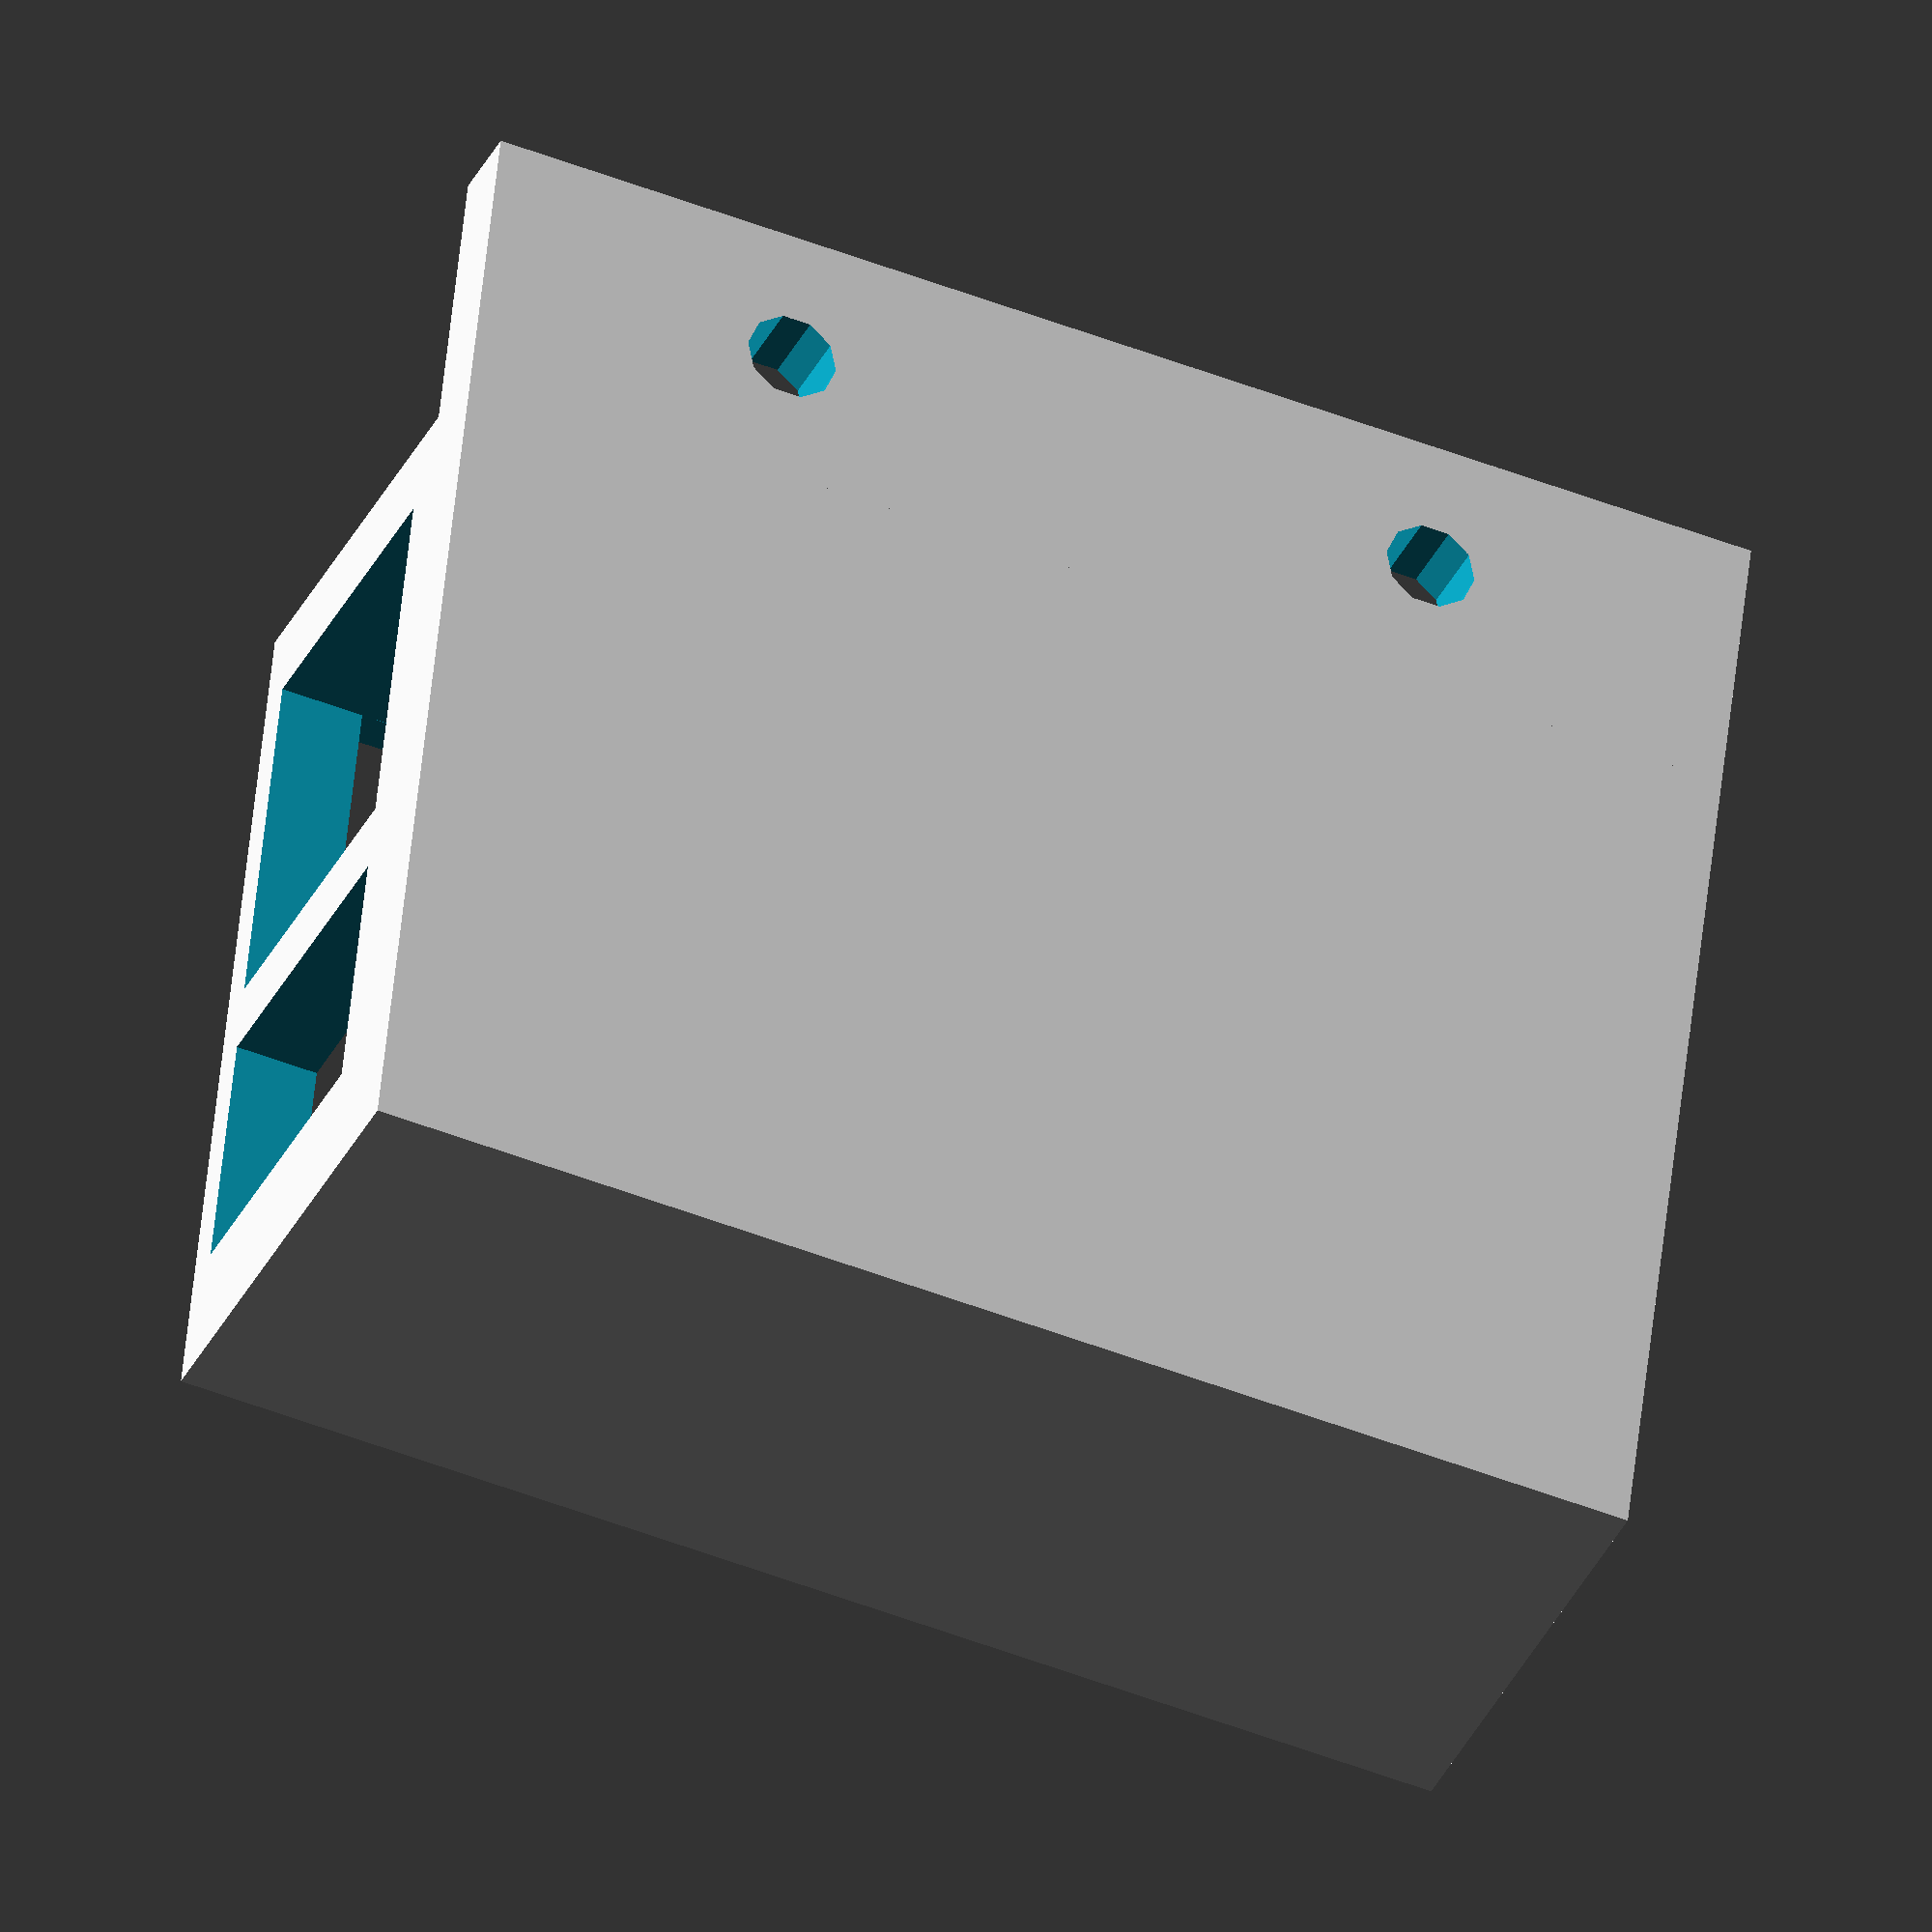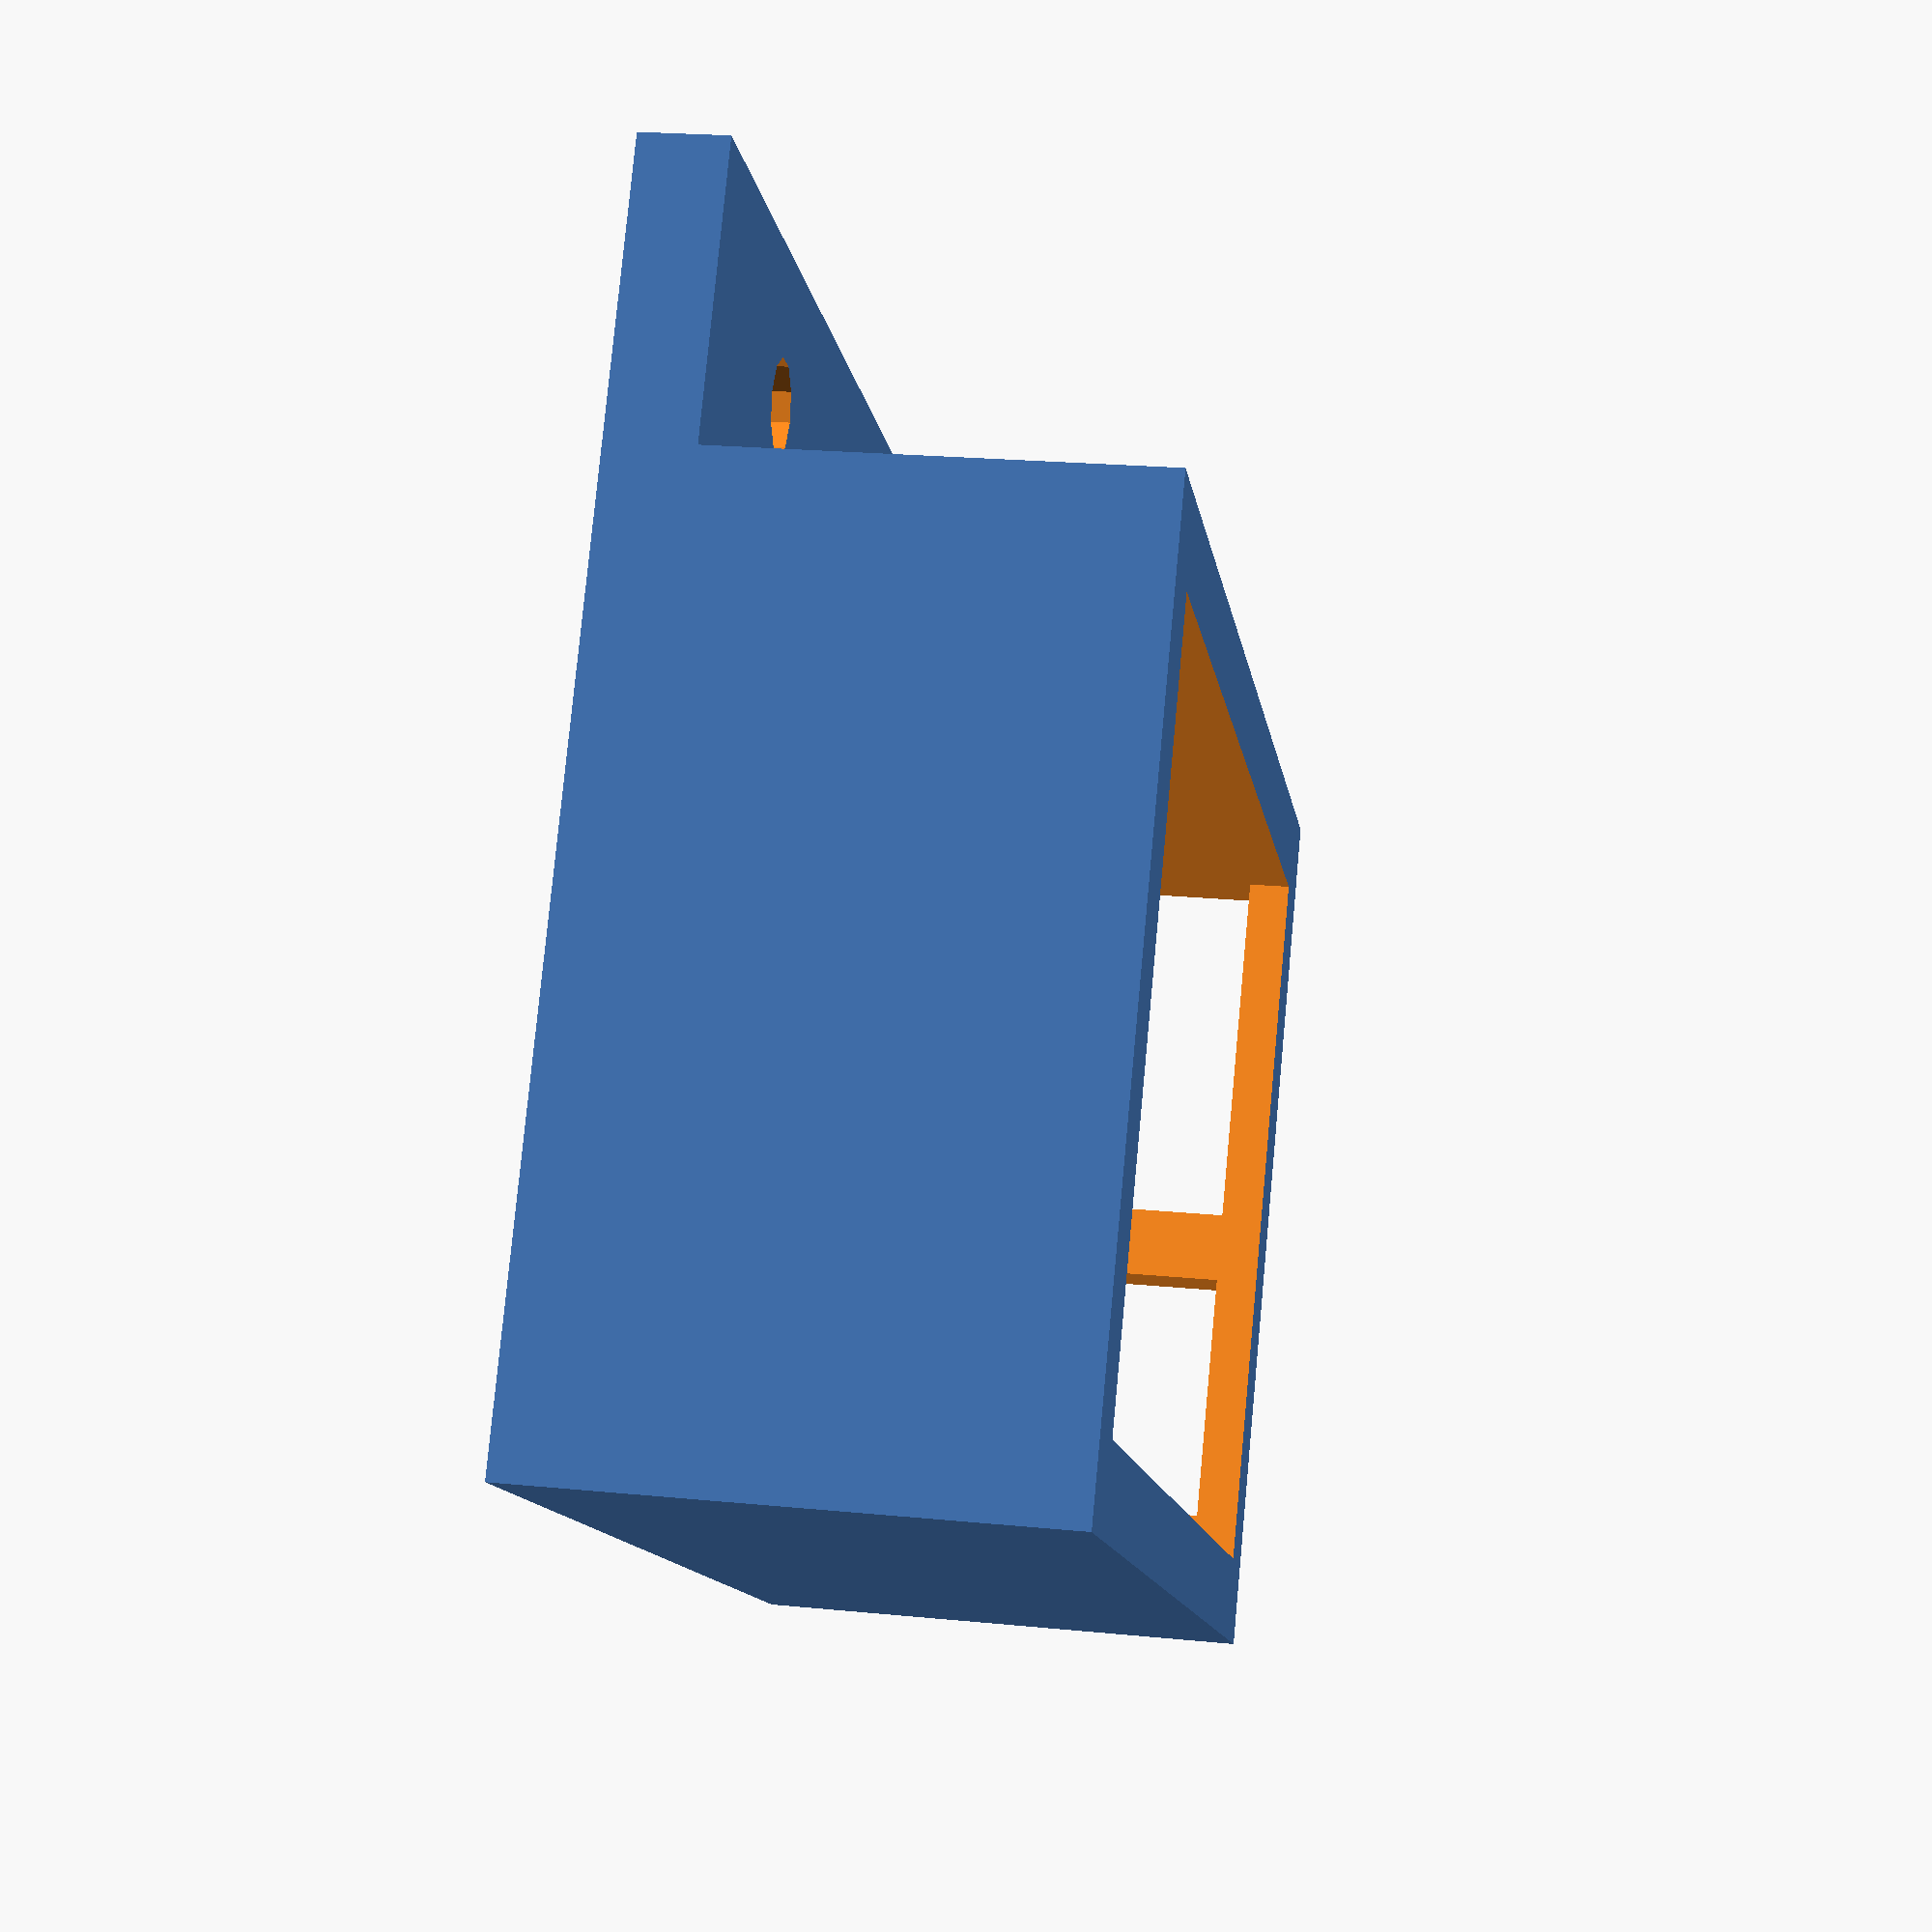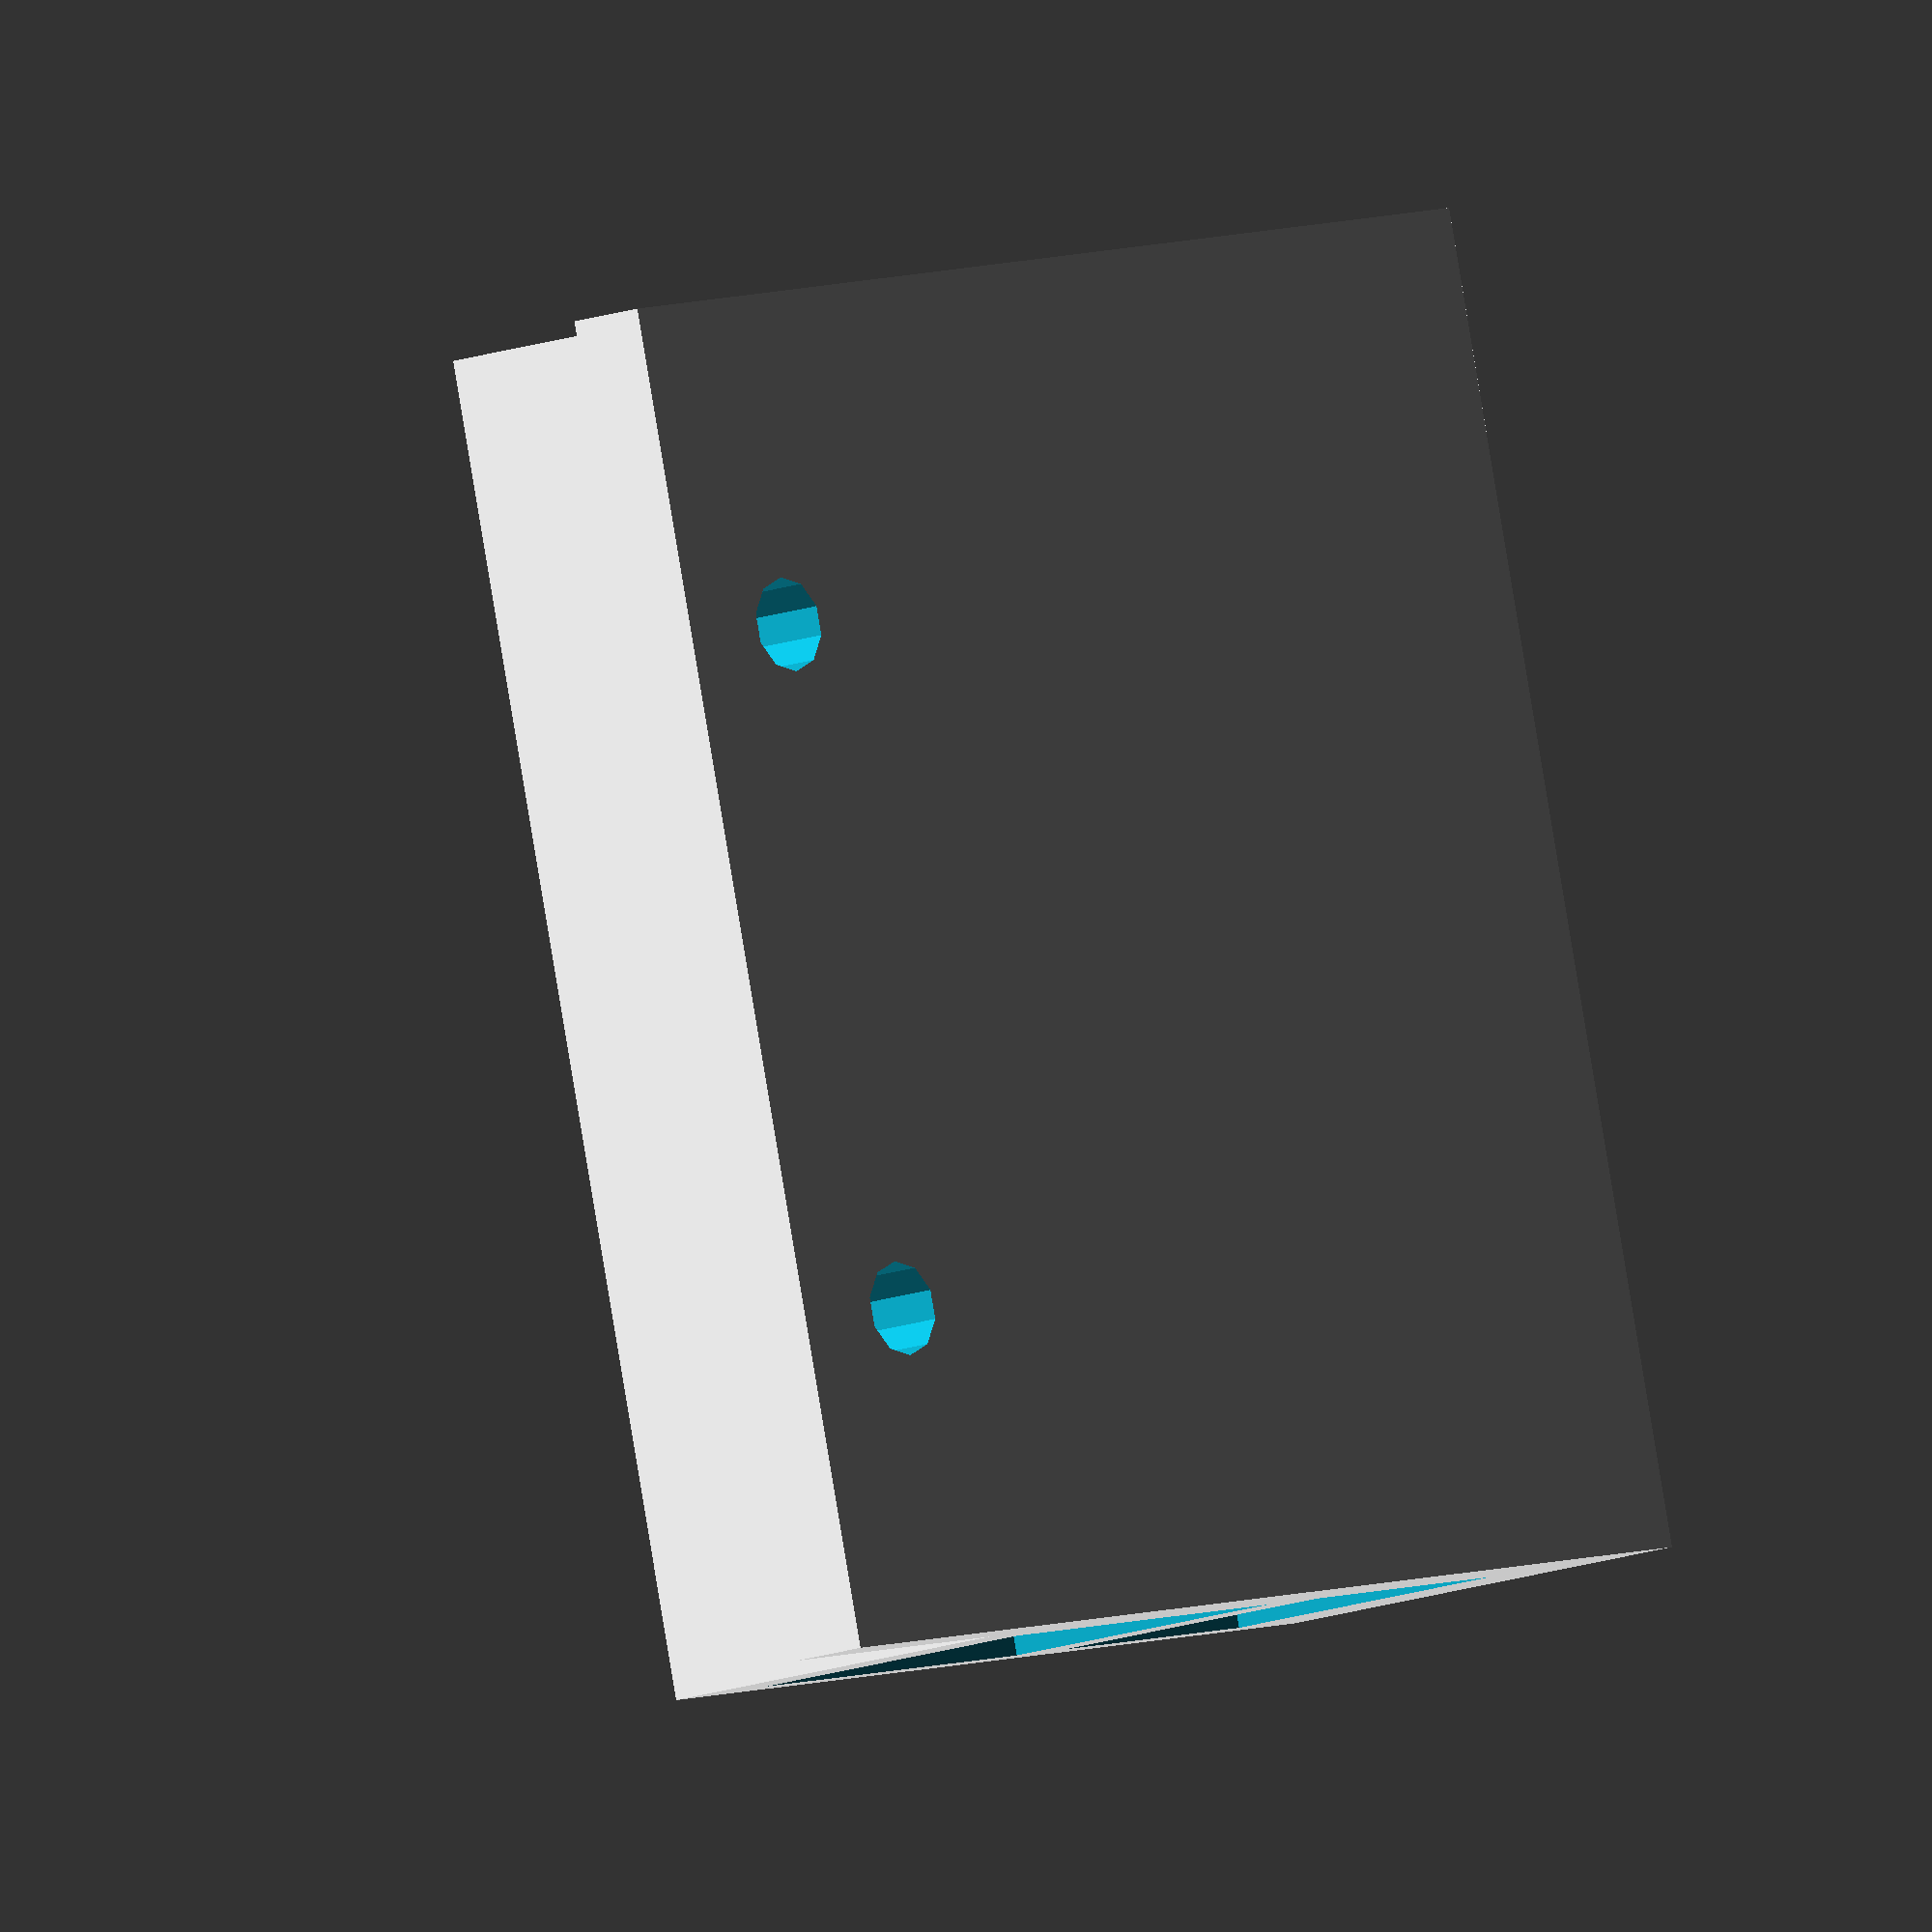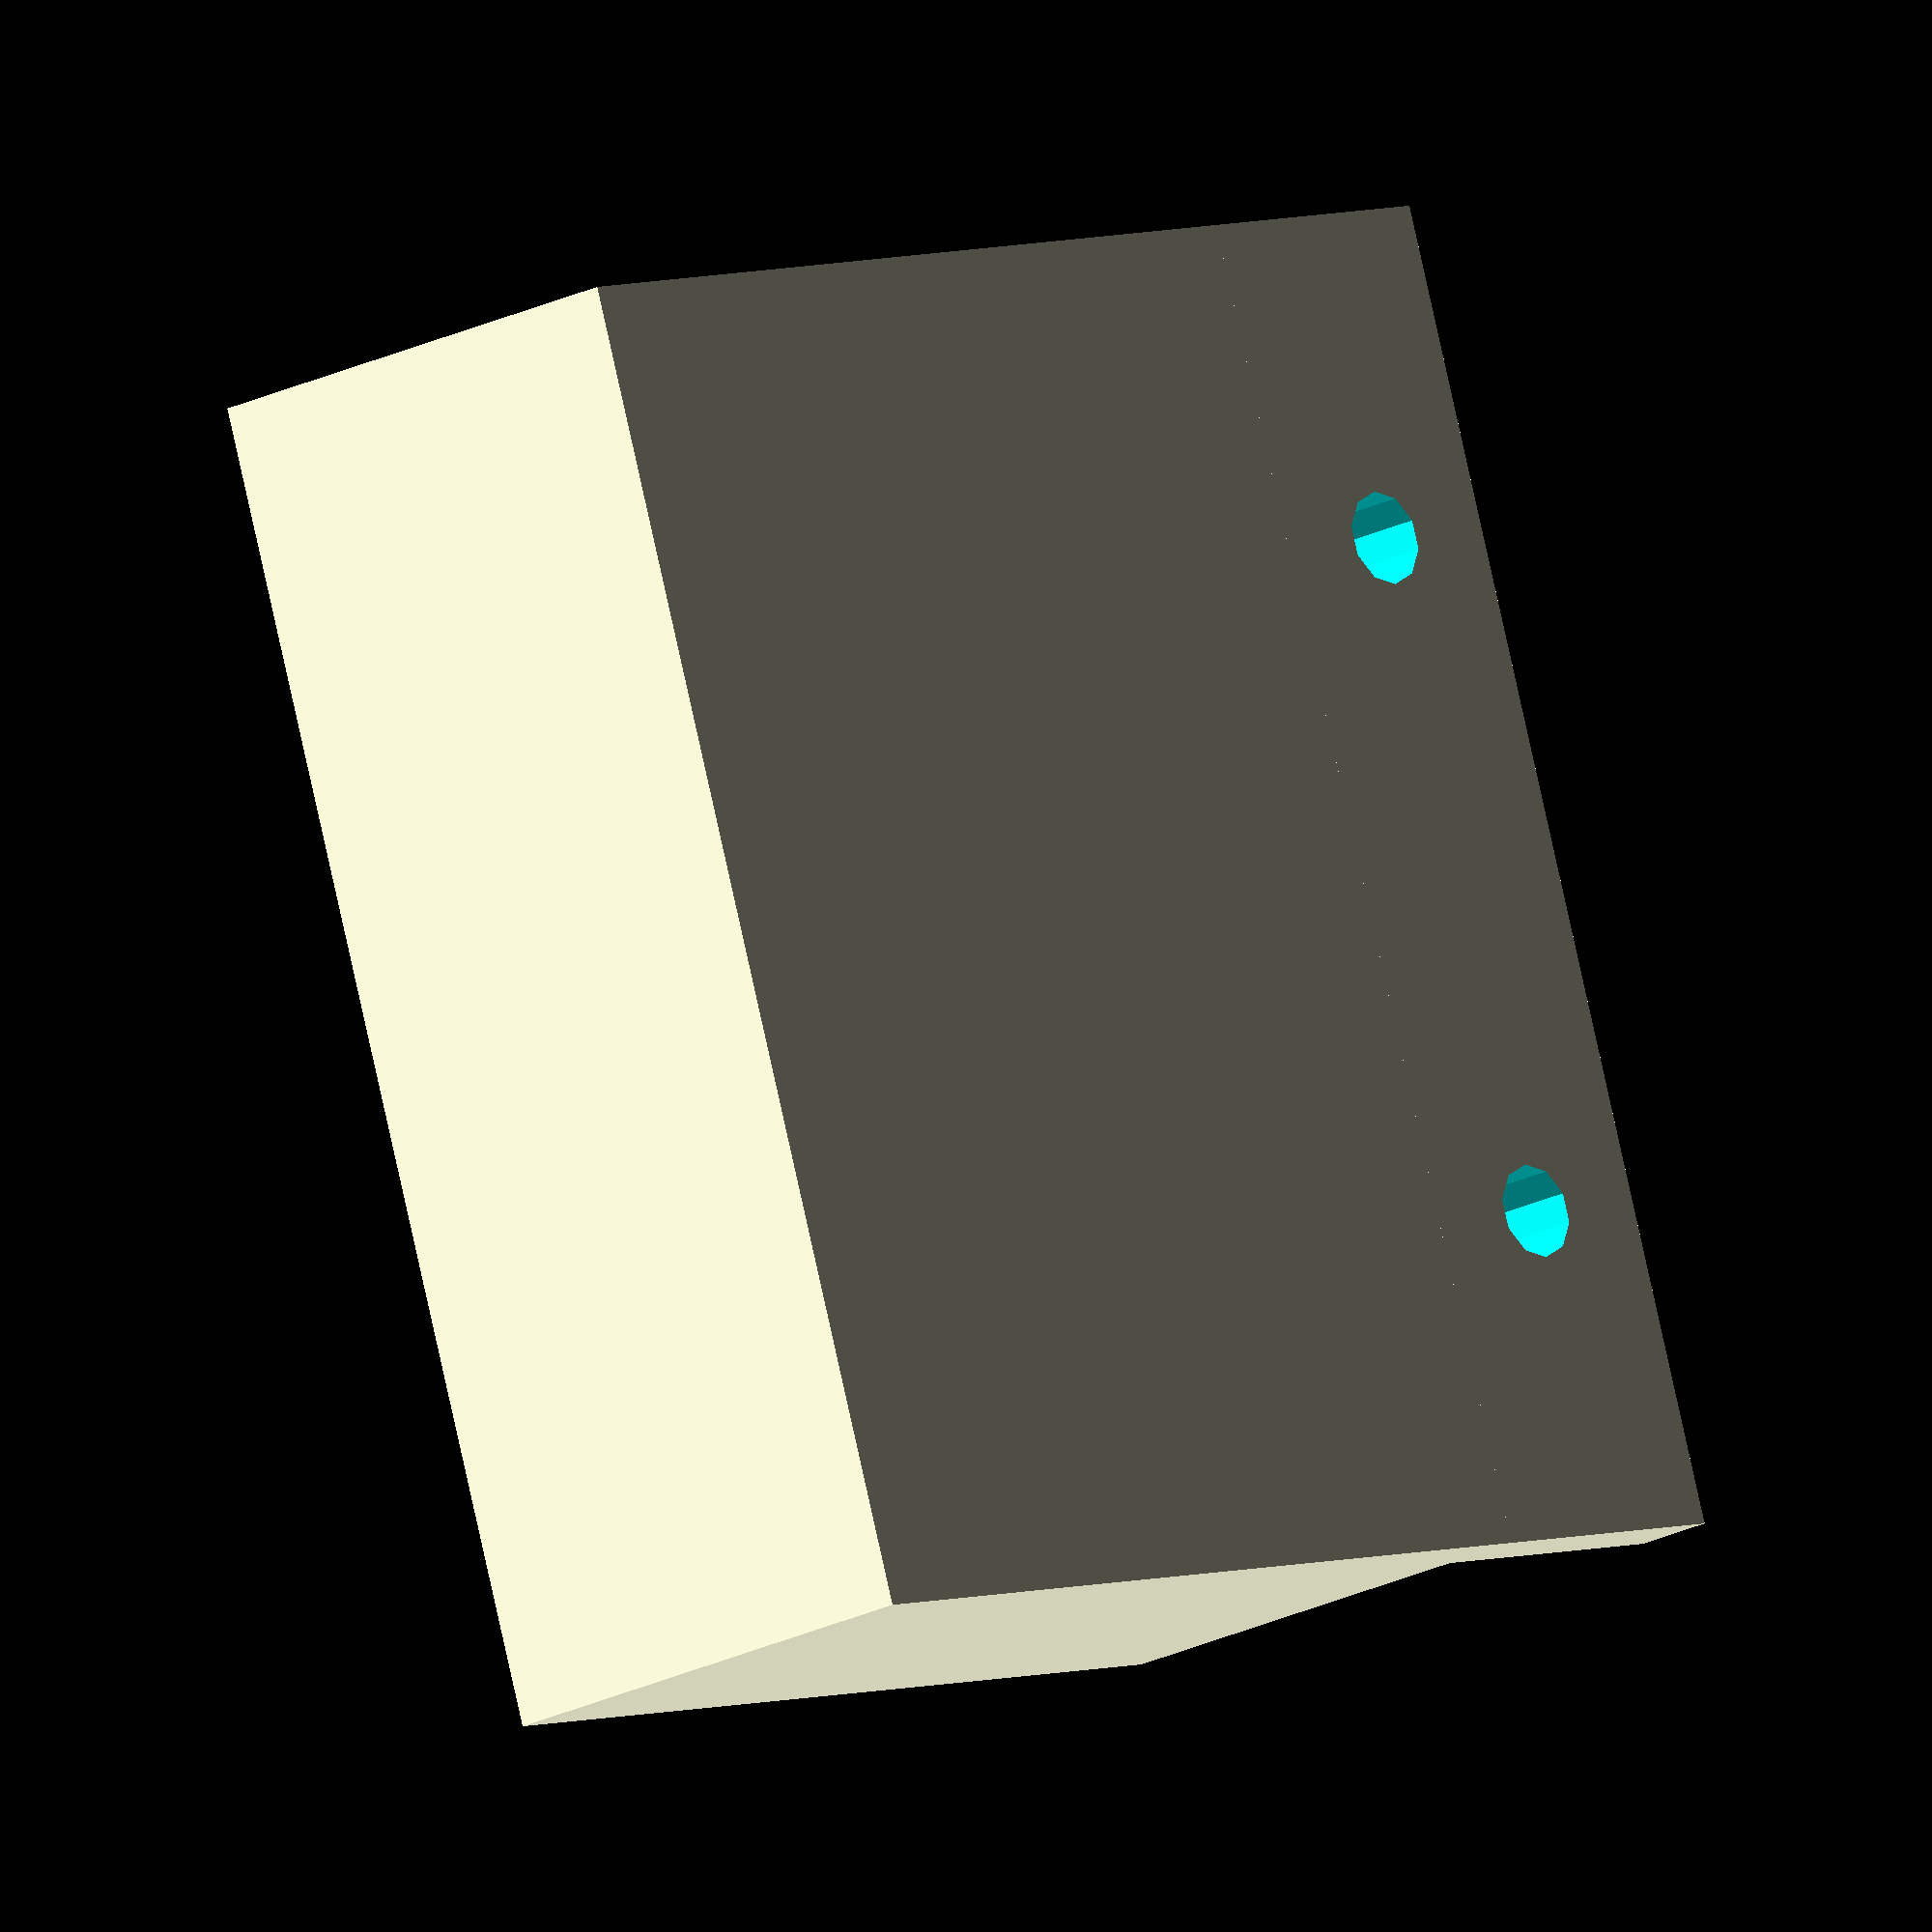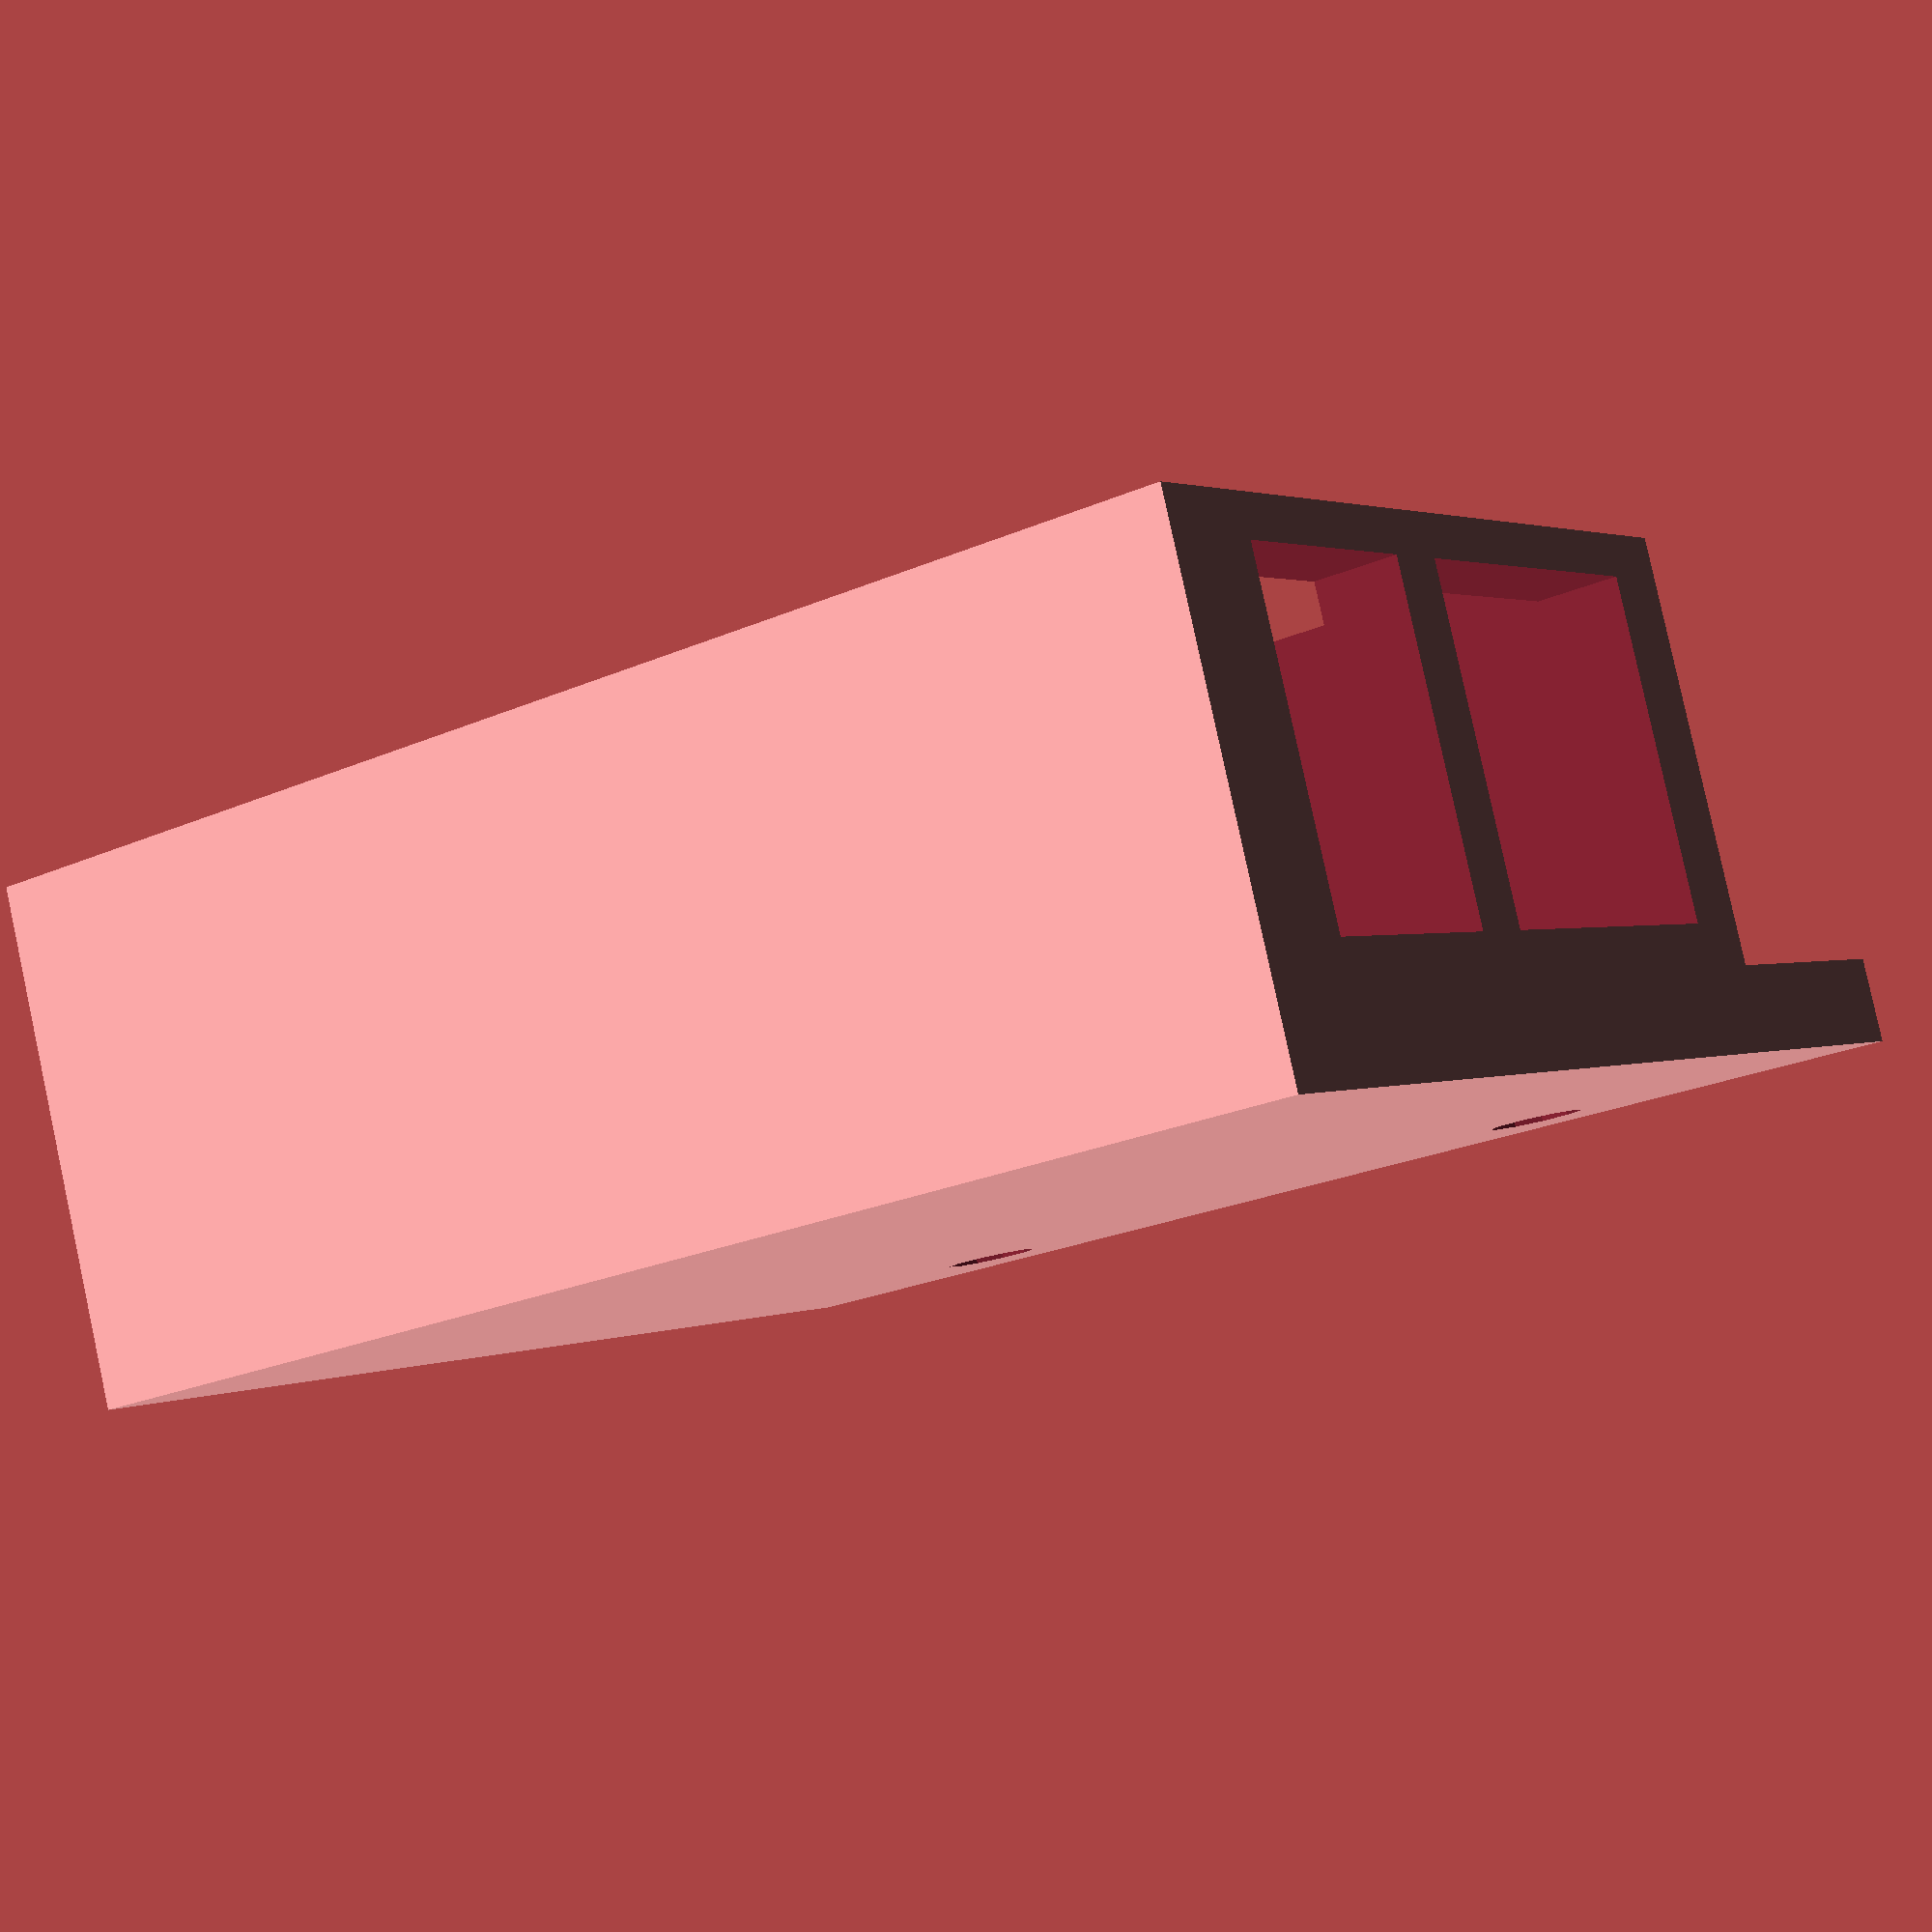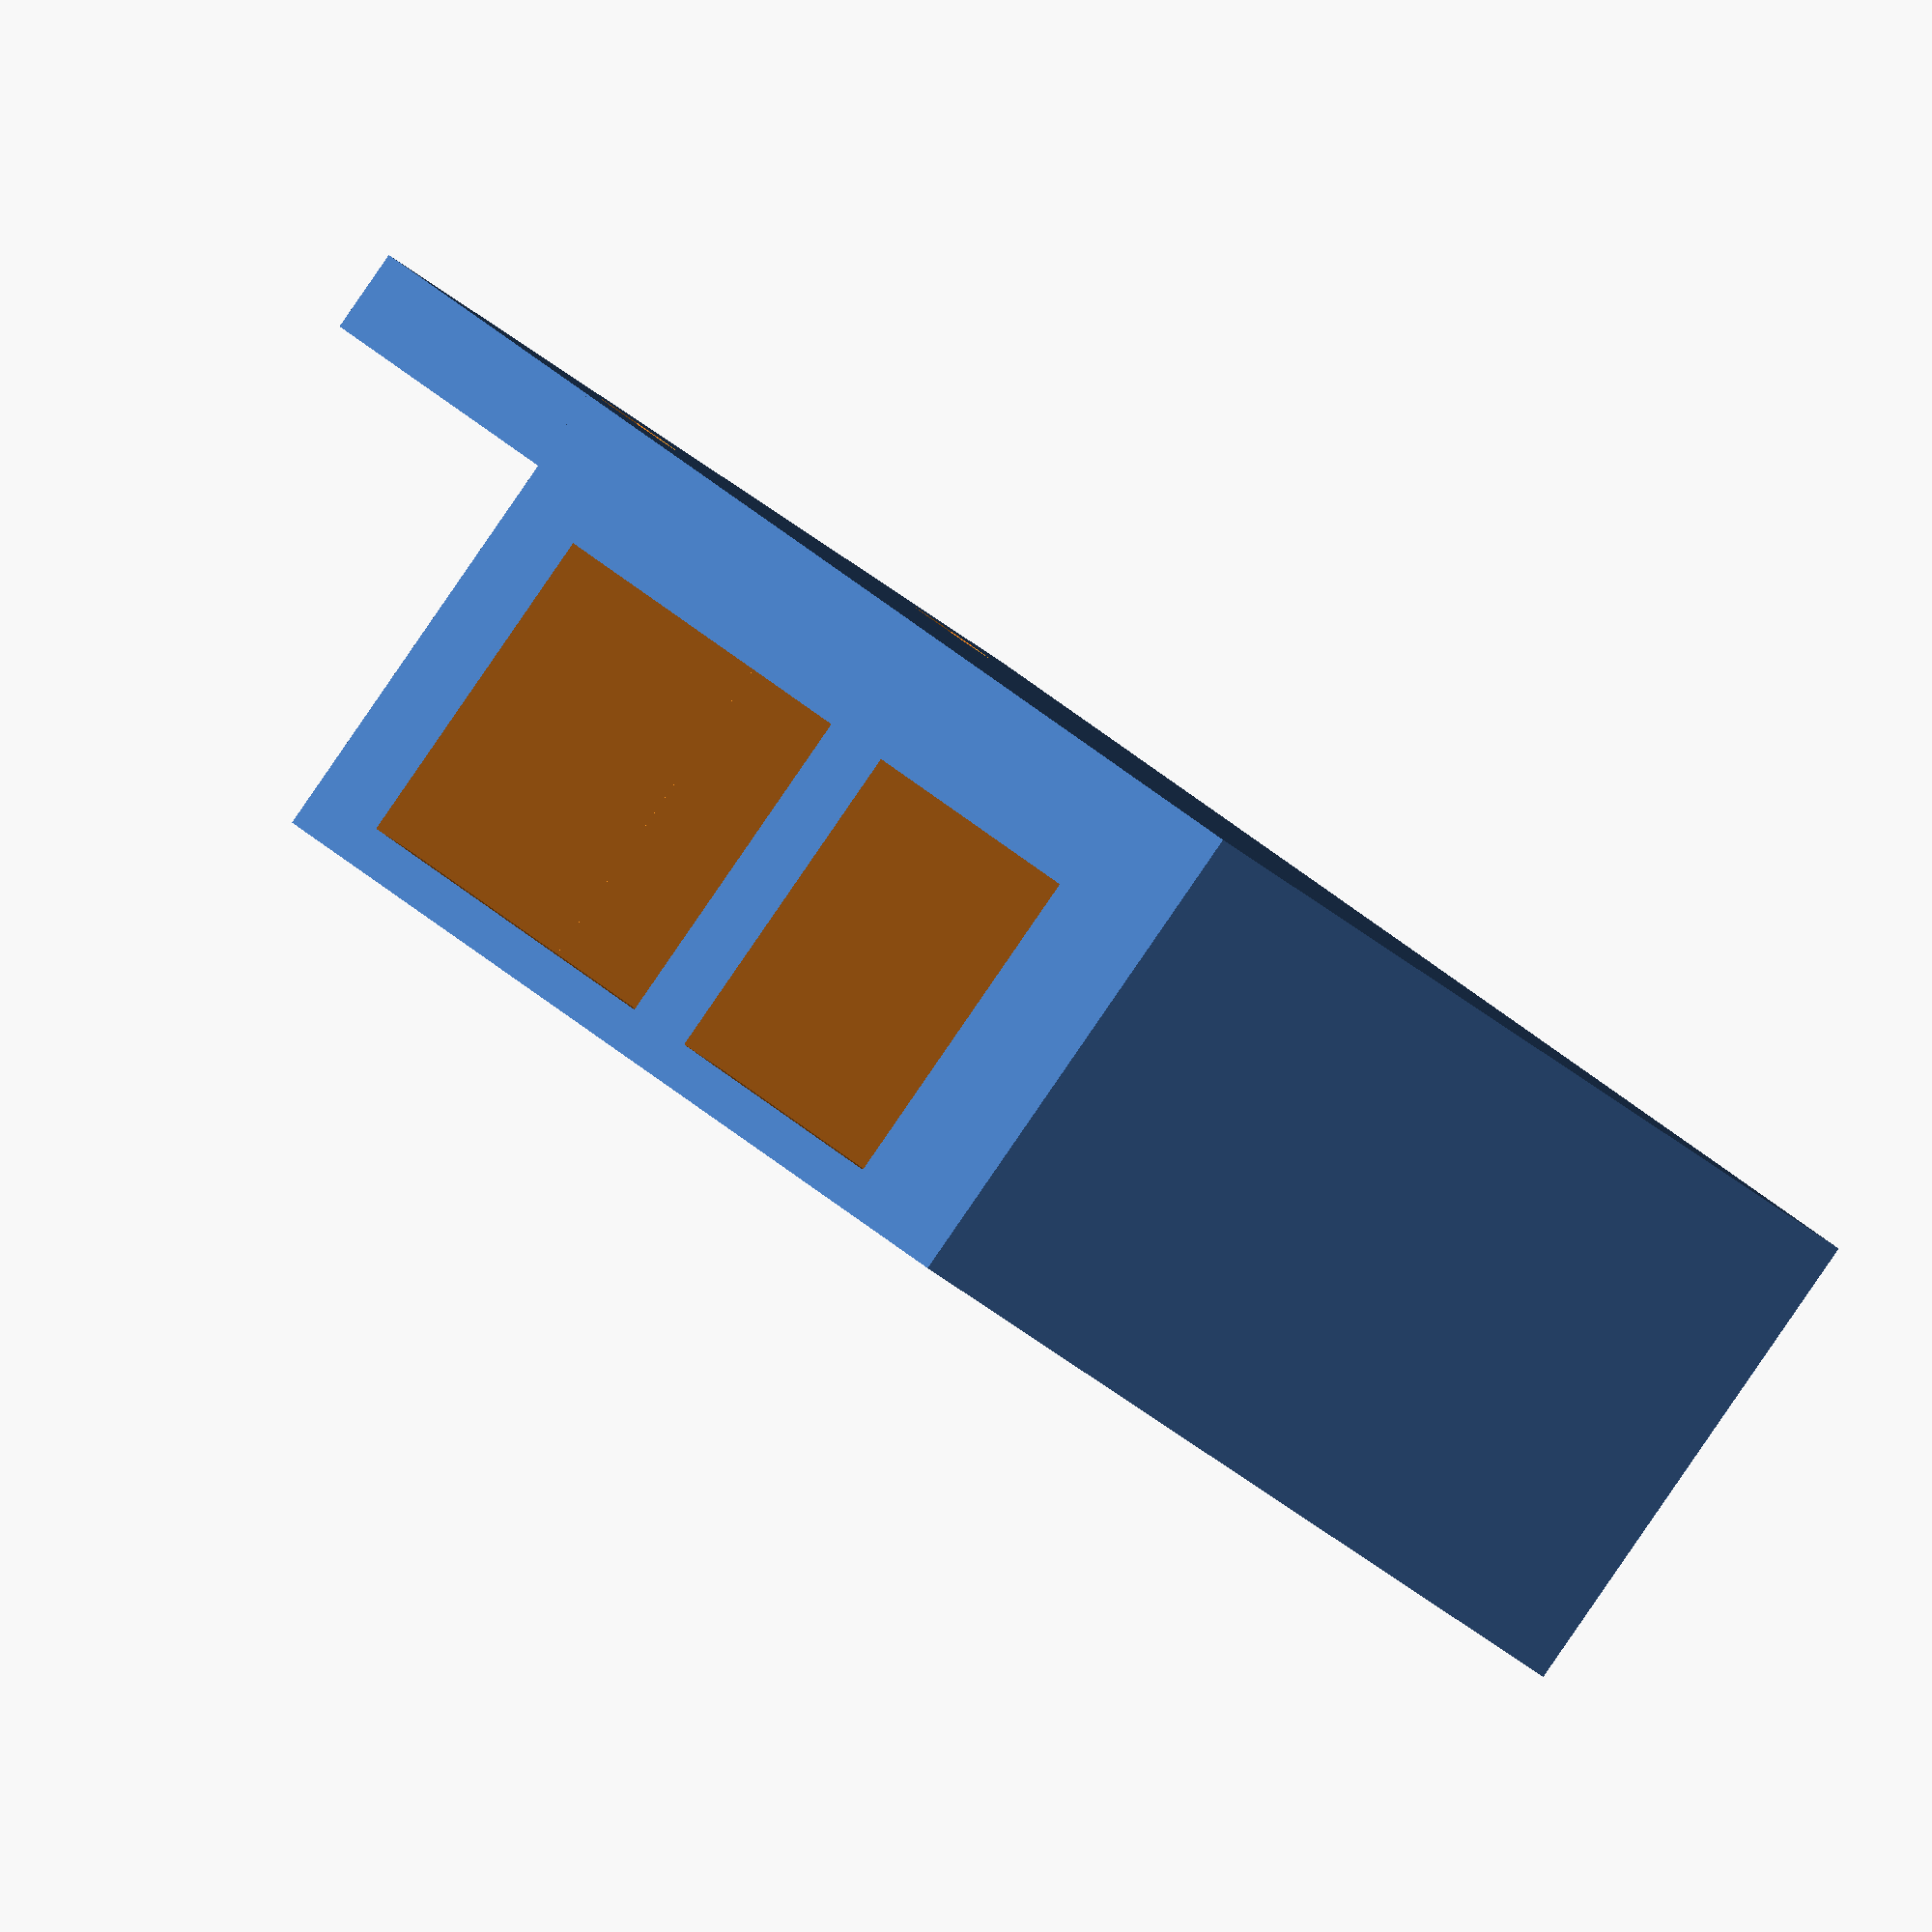
<openscad>
/*
  Roobert - home robot project
  ________            ______             _____ 
  ___  __ \______________  /_______________  /_
  __  /_/ /  __ \  __ \_  __ \  _ \_  ___/  __/
  _  _, _// /_/ / /_/ /  /_/ /  __/  /   / /_  
  /_/ |_| \____/\____//_.___/\___//_/    \__/

 Project website: http://roobert.springwald.de

 ##################
 # BusLinker case #
 ##################

 Licensed under MIT License (MIT)

 Copyright (c) 2018 Daniel Springwald | daniel@springwald.de

 Permission is hereby granted, free of charge, to any person obtaining
 a copy of this software and associated documentation files (the
 "Software"), to deal in the Software without restriction, including
 without limitation the rights to use, copy, modify, merge, publish,
 distribute, sublicense, and/or sell copies of the Software, and to permit
 persons to whom the Software is furnished to do so, subject to
 the following conditions:

 The above copyright notice and this permission notice shall be
 included in all copies or substantial portions of the Software.

 THE SOFTWARE IS PROVIDED "AS IS", WITHOUT WARRANTY OF ANY KIND, EXPRESS
 OR IMPLIED, INCLUDING BUT NOT LIMITED TO THE WARRANTIES OF MERCHANTABILITY,
 FITNESS FOR A PARTICULAR PURPOSE AND NONINFRINGEMENT. IN NO EVENT SHALL
 THE AUTHORS OR COPYRIGHT HOLDERS BE LIABLE FOR ANY CLAIM, DAMAGES OR OTHER
 LIABILITY, WHETHER IN AN ACTION OF CONTRACT, TORT OR OTHERWISE, ARISING
 FROM, OUT OF OR IN CONNECTION WITH THE SOFTWARE OR THE USE OR OTHER
 DEALINGS IN THE SOFTWARE.

*/

function resolutionLow() = ($exportQuality==true) ? 20 : 10;
function resolutionHi() = ($exportQuality==true) ? 300 : 50;



buslinkerWidth=41;
buslinkerHeigth=15;
buslinkerDepth=26;

module BusLinker() {
    union() {
        // pcb
        cube([buslinkerWidth,buslinkerDepth,buslinkerHeigth],center=true);
        // usb
        translate([buslinkerWidth/2,6.5,-1.5]) cube([22,13,12],center=true);
        // power cord
        translate([buslinkerWidth/2,-7,-1.5]) cube([22,9,12],center=true);
    }
}

module BusLinkerHolder() {
    margin = 3;
    holderDepth=10;
    difference() {
        union() {
            // case
            cube([buslinkerWidth+margin*2,buslinkerDepth+margin*2,buslinkerHeigth+margin],center=true); 
            // Makerbeam holder
            translate([0,margin+buslinkerDepth/2 + holderDepth/2,-buslinkerHeigth/2]) 
                difference() 
                {
                    translate([0,0,0]) cube([buslinkerWidth+margin*2,holderDepth,margin],center=true); 
                    translate([12,0,0]) MakerBeamHole();
                    translate([-12,0,0]) MakerBeamHole();
                }
        }
        union() {
            translate([0,0,margin]) BusLinker();
        }
    }
}

module MakerBeamHole() {
    height = 40;
    radius = 3.3;
    translate([0,0,0]) cylinder(h=height, r=radius/2, $fn=resolutionLow(), center=true); 
}

//BusLinker();
BusLinkerHolder();



</openscad>
<views>
elev=214.2 azim=173.7 roll=22.2 proj=o view=wireframe
elev=337.9 azim=33.6 roll=279.7 proj=p view=solid
elev=192.3 azim=283.8 roll=46.5 proj=o view=wireframe
elev=19.4 azim=288.0 roll=134.7 proj=o view=wireframe
elev=96.6 azim=34.2 roll=12.2 proj=p view=solid
elev=269.2 azim=236.6 roll=34.6 proj=o view=wireframe
</views>
